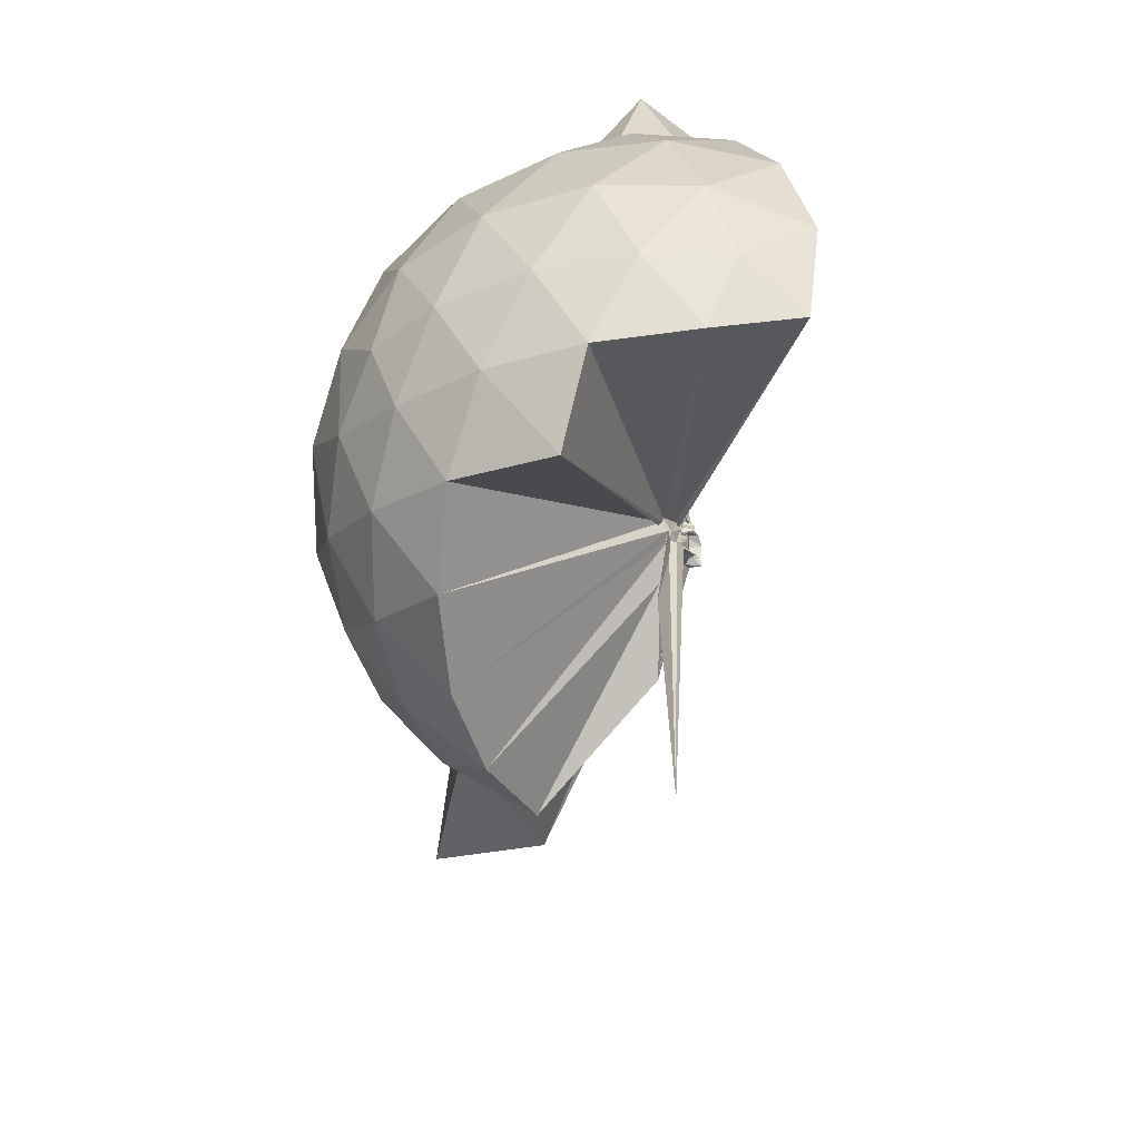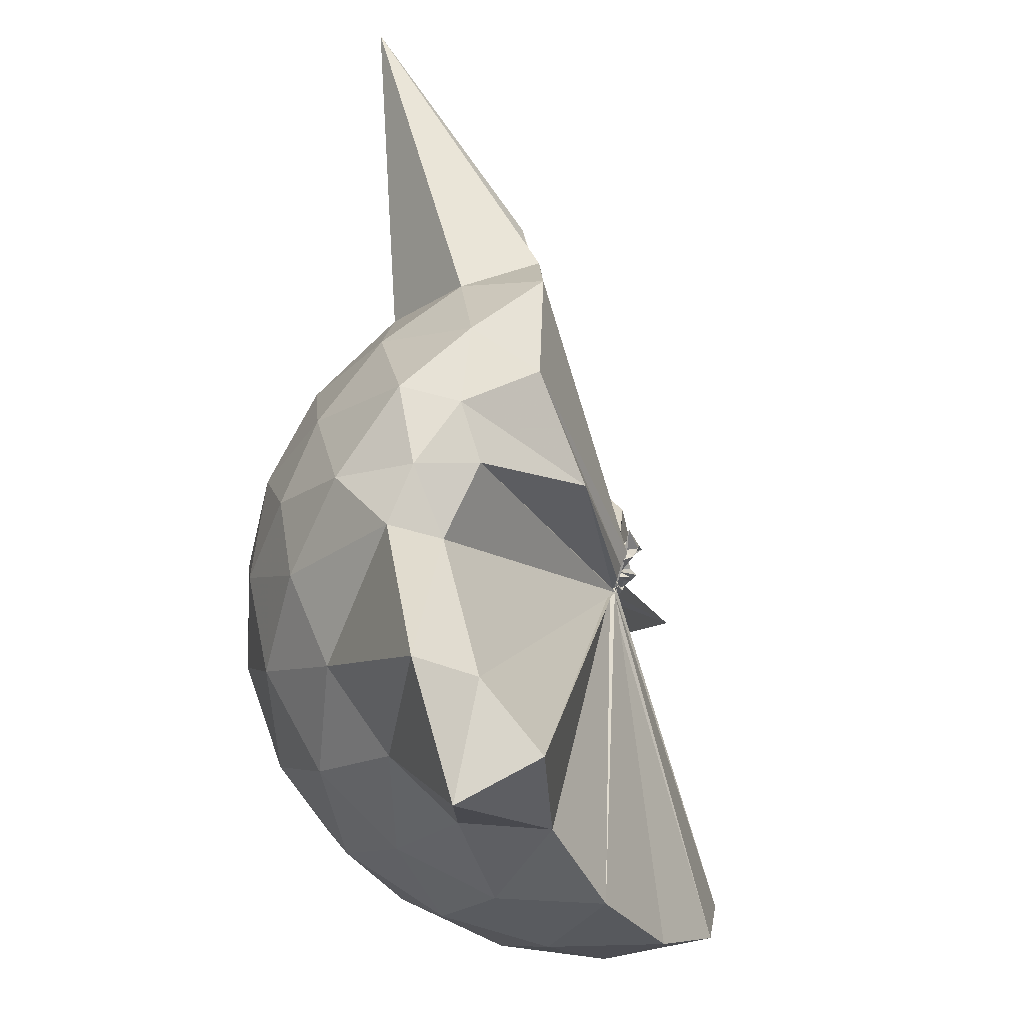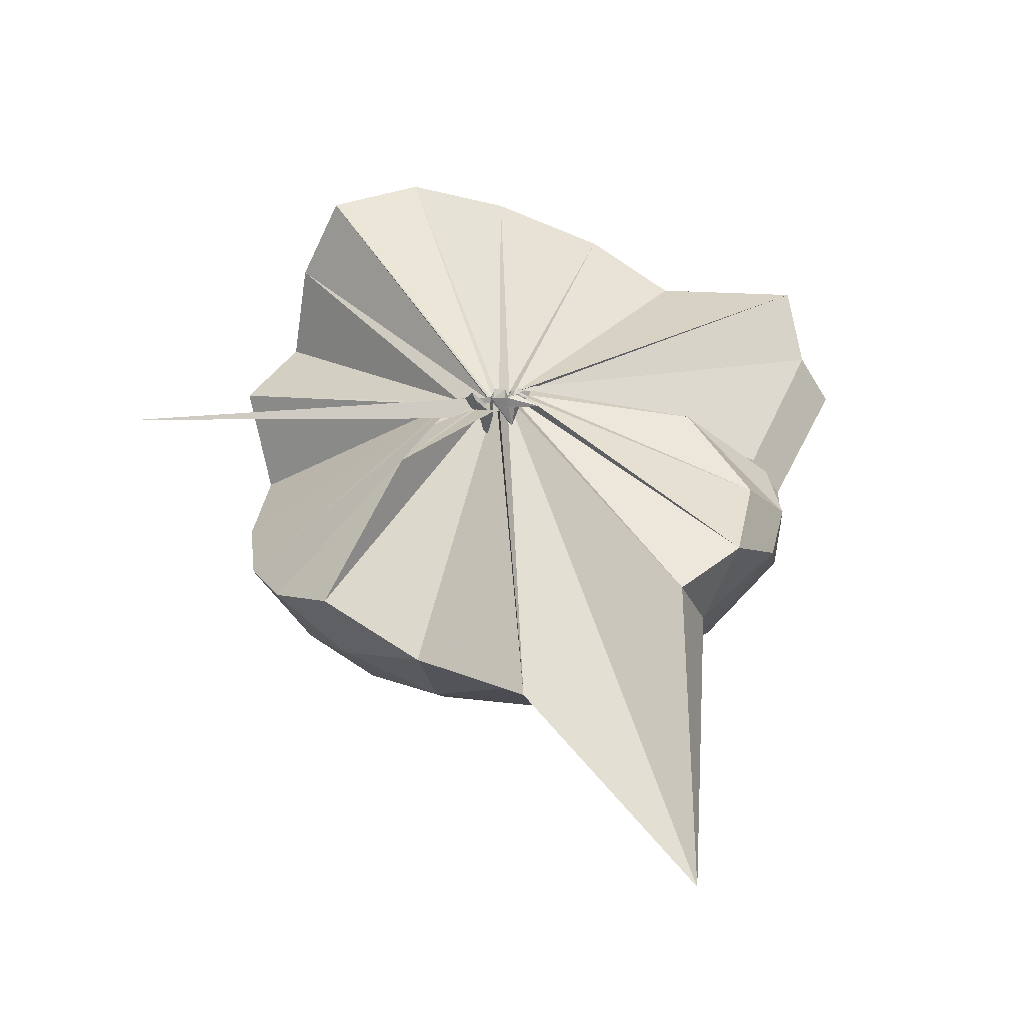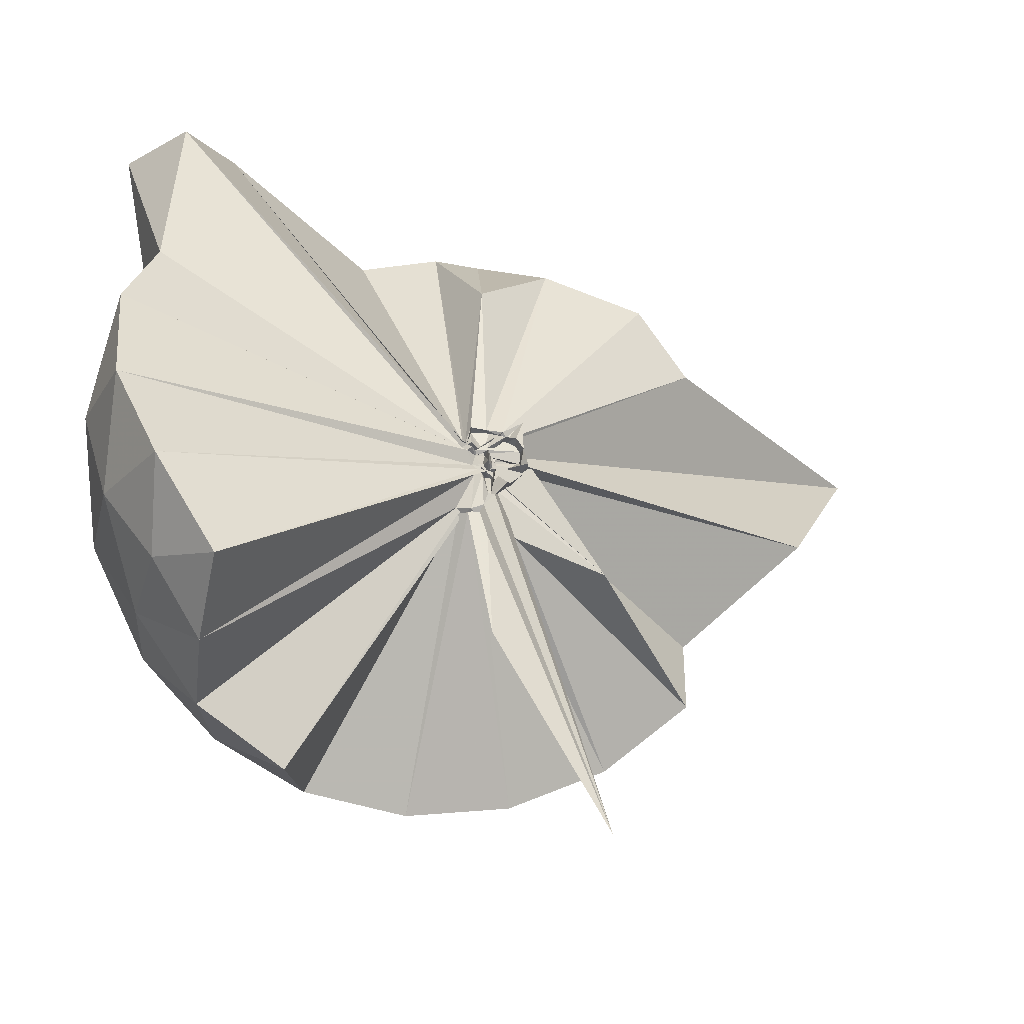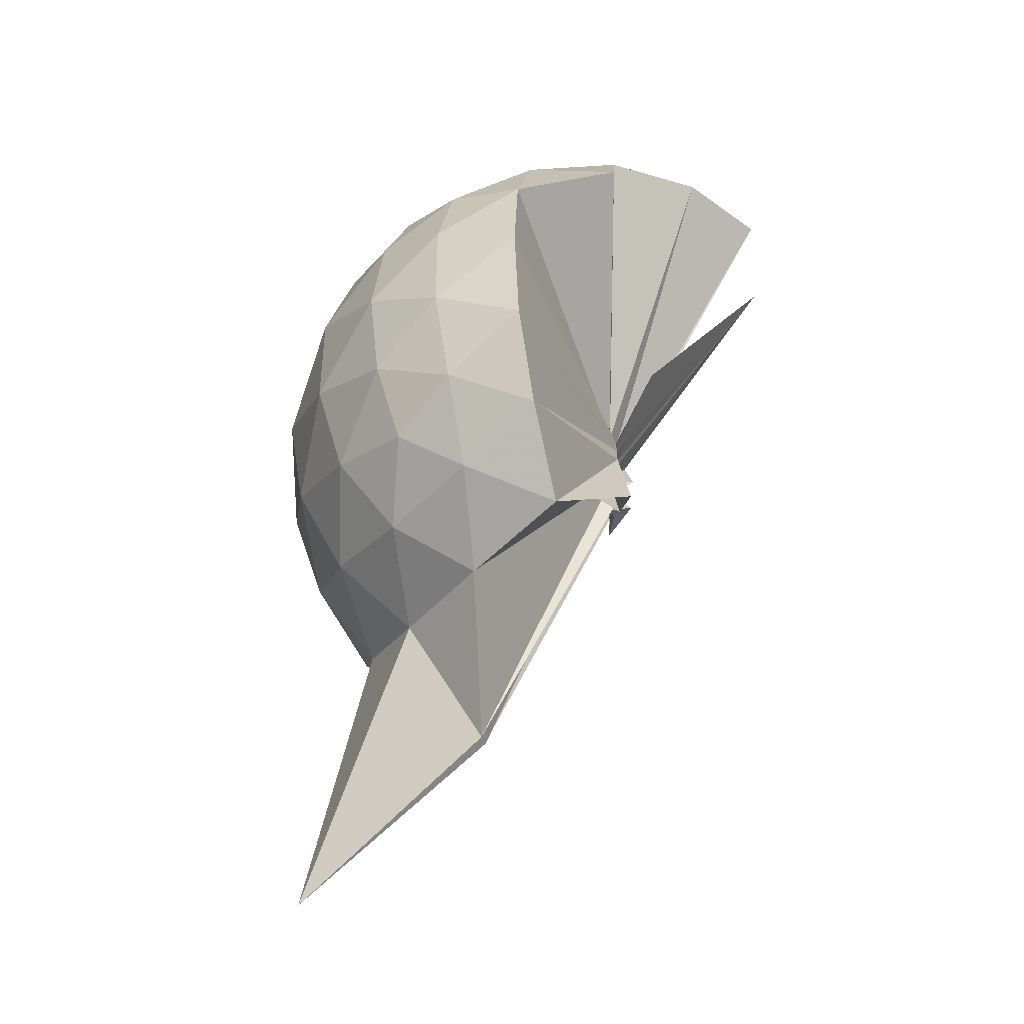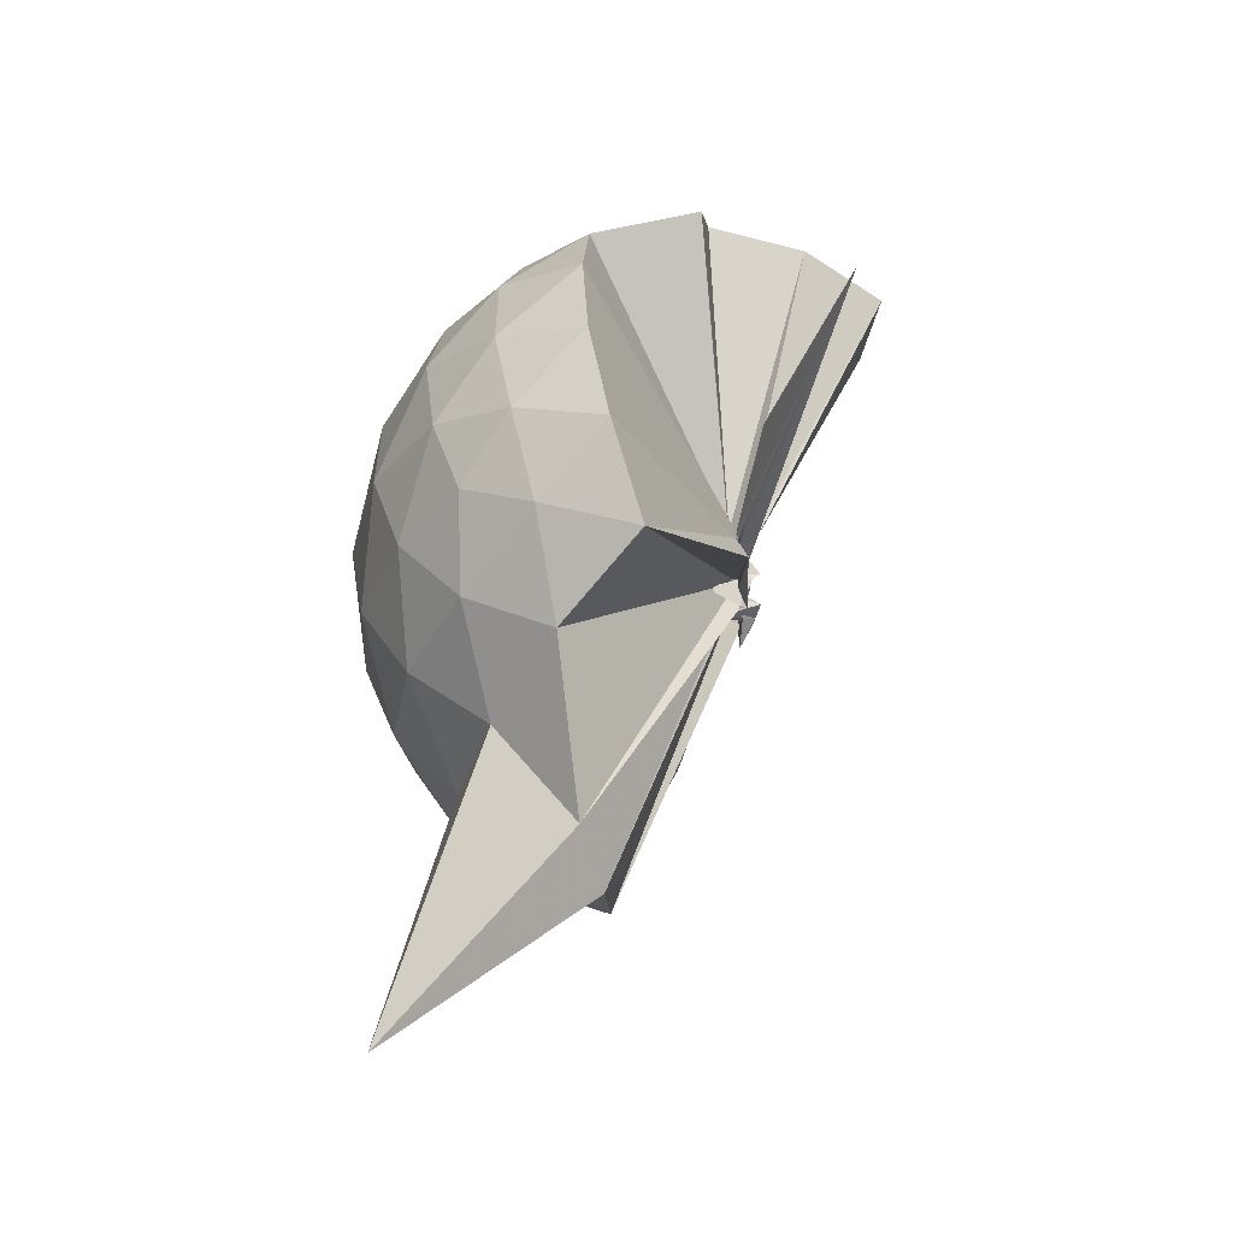
<metadata>
{"format":"obj","ext":"obj","renderer":"f3d","projection":"perspective","resolution":1024,"background":"white","views":[{"elev":21.6,"azim":-168.0,"up":"+Y"},{"elev":67.0,"azim":-172.6,"up":"+Z"},{"elev":-60.4,"azim":-84.9,"up":"+Y"},{"elev":-24.7,"azim":-104.6,"up":"+Z"},{"elev":-44.8,"azim":169.9,"up":"+Y"},{"elev":-58.7,"azim":175.9,"up":"+Y"}]}
</metadata>
<code>
v -0.01942 -0.3136 0.9108
v -0.01804 -0.3327 0.7032
v 0.8884 -0.2605 1.379
v 0.8198 -0.03504 1.439
v 0.681 0.2087 1.461
v 0.49 0.4188 1.437
v 0.2957 0.5534 1.377
v 0.0537 0.5573 1.439
v -0.014 -0.3048 0.8997
v -0.03632 -0.3293 0.8935
v -0.01653 -0.3491 0.8858
v -0.0267 -0.3616 0.8844
v -0.002344 -0.3733 0.8813
v -0.006836 -0.3792 0.8782
v -0.01947 -0.4169 0.9172
v -0.07855 -0.4448 0.9141
v -0.046 -0.4724 0.9804
v -0.03246 -0.3435 0.8881
v 0.292 -1.076 1.377
v 0.4923 -0.9415 1.442
v 0.6815 -0.7317 1.465
v 0.8204 -0.4869 1.436
v 0.9694 -0.1167 1.166
v 0.8745 0.1549 1.194
v 0.6877 0.4119 1.195
v 0.457 0.5854 1.165
v 0.1844 0.6825 1.164
v -0.103 0.6685 1.199
v -0.02696 -0.3184 0.8869
v -0.01237 -0.344 0.8796
v -0.02746 -0.3676 0.8736
v -0.06265 -0.3692 0.8766
v -0.0347 -0.383 0.8712
v -0.01305 -0.3996 0.8657
v 0.02203 -0.4609 0.8902
v -0.08048 -0.4655 0.8836
v -0.04622 -0.4671 0.89
v -0.02537 -0.3426 0.8786
v 0.8501 -1.788 1.344
v 0.688 -0.9372 1.191
v 0.8726 -0.6777 1.191
v 0.9687 -0.4065 1.166
v 0.9757 0.04495 0.8796
v 0.835 0.3216 0.8796
v 0.6147 0.5403 0.8794
v 0.3312 0.6802 0.8811
v 0.03589 0.7268 0.8811
v -0.2732 0.6779 0.877
v -0.007428 -0.3368 0.8517
v -0.02405 -0.362 0.8422
v -0.06771 -0.3697 0.8431
v -0.04279 -0.3861 0.8367
v -0.05163 -0.3958 0.8343
v -0.01586 -0.4007 0.8343
v -0.09003 -0.4749 0.8343
v -0.065 -0.4605 0.8367
v -0.03521 -0.4644 0.8566
v 0.3832 -1.448 0.8916
v 0.6113 -1.07 0.8765
v 0.834 -0.8486 0.8796
v 0.9754 -0.5699 0.8786
v 1.024 -0.2623 0.8791
v 0.8773 0.1736 0.5922
v 0.7064 0.4085 0.5914
v 0.4684 0.5724 0.564
v 0.1725 0.6679 0.5645
v -0.1208 0.6741 0.5912
v -0.4113 0.5762 0.5901
v -0.01817 -0.3503 0.8347
v -0.03527 -0.3741 0.8262
v -0.03934 -0.3813 0.8283
v -0.05129 -0.3918 0.8244
v -0.01504 -0.4014 0.8285
v 0.06417 -0.4573 0.8042
v -0.03637 -0.4876 0.8364
v -0.05195 -0.4974 0.8374
v -0.03136 -0.3461 0.845
v 0.4644 -1.099 0.5635
v 0.7059 -0.9342 0.5916
v 0.8771 -0.6996 0.5907
v 0.9612 -0.4227 0.5631
v 0.9613 -0.103 0.5634
v 0.7278 0.2437 0.378
v 0.5385 0.3876 0.3206
v 0.2751 0.506 0.2963
v 0.003816 0.5594 0.3194
v -0.2374 0.5507 0.3781
v -0.4296 0.4163 0.324
v -0.02636 -0.3579 0.8219
v 0.0009325 -0.3751 0.8197
v -0.004714 -0.3906 0.8209
v -0.04344 -0.3816 0.7519
v -0.0851 -0.4184 0.7737
v -0.06479 -0.4308 0.7804
v -0.02692 -0.4504 0.8053
v -0.01903 -0.7123 0.5543
v 0.2694 -1.036 0.3002
v 0.5366 -0.9149 0.32
v 0.7265 -0.7702 0.377
v 0.8069 -0.5457 0.3199
v 0.8409 -0.2633 0.2964
v 0.8074 0.0194 0.3206
v 0.7227 -0.2527 1.615
v 0.5554 -0.08087 1.76
v 0.4248 0.332 1.978
v 0.2844 0.647 1.858
v 0.08525 0.5039 1.87
v -0.02553 -0.318 0.9051
v -0.01187 -0.3416 0.8951
v -0.02151 -0.3526 0.8937
v -0.03056 -0.3641 0.8898
v -0.06763 -0.4155 0.9188
v -0.04002 -0.428 0.9287
v -0.04913 -0.4139 0.9432
v 0.2627 -0.9216 1.563
v 0.4265 -0.6942 1.683
v 0.5868 -0.4922 1.704
v 0.5144 -0.259 1.75
v 0.4156 -0.09199 1.68
v 0.263 0.3363 1.898
v -0.01389 -0.3079 0.912
v -0.03644 -0.3277 0.907
v -0.01058 -0.3317 0.9486
v -0.02236 -0.3806 0.9475
v -0.03561 -0.37 0.9502
v 0.2348 -0.619 1.627
v 0.4189 -0.452 1.74
v 0.3484 -0.3036 1.704
v -0.03095 -0.3022 0.9118
v -0.02456 -0.3177 0.9089
v -0.03008 -0.3264 0.9563
v 0.08082 -0.3833 1.453
v 0.6095 0.1587 0.1838
v 0.3677 0.29 0.1202
v 0.09151 0.3774 0.1158
v -0.1916 0.4132 0.1841
v -0.01524 -0.3416 0.8198
v -0.03174 -0.3603 0.815
v -0.04702 -0.3732 0.7514
v -0.05292 -0.391 0.7476
v 0.006167 -0.4203 0.7803
v -0.02275 -0.4105 0.7685
v -0.004706 -0.4593 0.6446
v 0.3664 -0.8184 0.1203
v 0.6092 -0.6853 0.1834
v 0.6626 -0.4172 0.1203
v 0.6631 -0.1099 0.1203
v 0.4312 0.02808 0.01093
v 0.1305 0.1326 -0.03109
v 0.001116 -0.2937 0.7196
v -0.02438 -0.3306 0.7113
v -0.03676 -0.3632 0.721
v -0.2056 -0.6653 -0.2461
v -0.02548 -0.3727 0.7308
v -0.02093 -0.3473 0.711
v 0.4296 -0.5564 0.01013
v 0.449 -0.2639 -0.02951
v 0.002363 -0.3004 0.7031
v 0.005393 -0.3151 0.7018
v -0.01381 -0.3507 0.6928
v -0.05085 -0.3854 0.3403
v -0.01664 -0.3238 0.7011
f 3 23 4
f 4 23 24
f 4 24 5
f 5 24 25
f 5 25 6
f 6 25 26
f 6 26 7
f 7 26 27
f 7 27 8
f 8 27 28
f 8 28 9
f 9 28 29
f 9 29 10
f 10 29 30
f 10 30 11
f 11 30 31
f 11 31 12
f 12 31 32
f 12 32 13
f 13 32 33
f 13 33 14
f 14 33 34
f 14 34 15
f 15 34 35
f 15 35 16
f 16 35 36
f 16 36 17
f 17 36 37
f 17 37 18
f 18 37 38
f 18 38 19
f 19 38 39
f 19 39 20
f 20 39 40
f 20 40 21
f 21 40 41
f 21 41 22
f 22 41 42
f 22 42 3
f 3 42 23
f 23 43 24
f 24 43 44
f 24 44 25
f 25 44 45
f 25 45 26
f 26 45 46
f 26 46 27
f 27 46 47
f 27 47 28
f 28 47 48
f 28 48 29
f 29 48 49
f 29 49 30
f 30 49 50
f 30 50 31
f 31 50 51
f 31 51 32
f 32 51 52
f 32 52 33
f 33 52 53
f 33 53 34
f 34 53 54
f 34 54 35
f 35 54 55
f 35 55 36
f 36 55 56
f 36 56 37
f 37 56 57
f 37 57 38
f 38 57 58
f 38 58 39
f 39 58 59
f 39 59 40
f 40 59 60
f 40 60 41
f 41 60 61
f 41 61 42
f 42 61 62
f 42 62 23
f 23 62 43
f 43 63 44
f 44 63 64
f 44 64 45
f 45 64 65
f 45 65 46
f 46 65 66
f 46 66 47
f 47 66 67
f 47 67 48
f 48 67 68
f 48 68 49
f 49 68 69
f 49 69 50
f 50 69 70
f 50 70 51
f 51 70 71
f 51 71 52
f 52 71 72
f 52 72 53
f 53 72 73
f 53 73 54
f 54 73 74
f 54 74 55
f 55 74 75
f 55 75 56
f 56 75 76
f 56 76 57
f 57 76 77
f 57 77 58
f 58 77 78
f 58 78 59
f 59 78 79
f 59 79 60
f 60 79 80
f 60 80 61
f 61 80 81
f 61 81 62
f 62 81 82
f 62 82 43
f 43 82 63
f 63 83 64
f 64 83 84
f 64 84 65
f 65 84 85
f 65 85 66
f 66 85 86
f 66 86 67
f 67 86 87
f 67 87 68
f 68 87 88
f 68 88 69
f 69 88 89
f 69 89 70
f 70 89 90
f 70 90 71
f 71 90 91
f 71 91 72
f 72 91 92
f 72 92 73
f 73 92 93
f 73 93 74
f 74 93 94
f 74 94 75
f 75 94 95
f 75 95 76
f 76 95 96
f 76 96 77
f 77 96 97
f 77 97 78
f 78 97 98
f 78 98 79
f 79 98 99
f 79 99 80
f 80 99 100
f 80 100 81
f 81 100 101
f 81 101 82
f 82 101 102
f 82 102 63
f 63 102 83
f 103 104 118
f 104 119 118
f 104 105 119
f 105 120 119
f 105 106 120
f 106 107 120
f 107 121 120
f 107 108 121
f 108 122 121
f 108 109 122
f 109 110 122
f 110 123 122
f 110 111 123
f 111 124 123
f 111 112 124
f 112 113 124
f 113 125 124
f 113 114 125
f 114 126 125
f 114 115 126
f 115 116 126
f 116 127 126
f 116 117 127
f 117 118 127
f 117 103 118
f 118 119 128
f 119 129 128
f 119 120 129
f 120 121 129
f 121 130 129
f 121 122 130
f 122 123 130
f 123 131 130
f 123 124 131
f 124 125 131
f 125 132 131
f 125 126 132
f 126 127 132
f 127 128 132
f 127 118 128
f 133 148 134
f 134 148 149
f 134 149 135
f 135 149 150
f 135 150 136
f 136 150 137
f 137 150 151
f 137 151 138
f 138 151 152
f 138 152 139
f 139 152 140
f 140 152 153
f 140 153 141
f 141 153 154
f 141 154 142
f 142 154 143
f 143 154 155
f 143 155 144
f 144 155 156
f 144 156 145
f 145 156 146
f 146 156 157
f 146 157 147
f 147 157 148
f 147 148 133
f 148 158 149
f 149 158 159
f 149 159 150
f 150 159 151
f 151 159 160
f 151 160 152
f 152 160 153
f 153 160 161
f 153 161 154
f 154 161 155
f 155 161 162
f 155 162 156
f 156 162 157
f 157 162 158
f 157 158 148
f 3 4 103
f 103 4 104
f 4 5 104
f 104 5 105
f 5 6 105
f 105 6 106
f 6 7 106
f 7 8 106
f 106 8 107
f 8 9 107
f 107 9 108
f 9 10 108
f 108 10 109
f 10 11 109
f 11 12 109
f 109 12 110
f 12 13 110
f 110 13 111
f 13 14 111
f 111 14 112
f 14 15 112
f 15 16 112
f 112 16 113
f 16 17 113
f 113 17 114
f 17 18 114
f 114 18 115
f 18 19 115
f 19 20 115
f 115 20 116
f 20 21 116
f 116 21 117
f 21 22 117
f 117 22 103
f 22 3 103
f 83 133 84
f 84 133 134
f 84 134 85
f 85 134 135
f 85 135 86
f 86 135 136
f 86 136 87
f 87 136 88
f 88 136 137
f 88 137 89
f 89 137 138
f 89 138 90
f 90 138 139
f 90 139 91
f 91 139 92
f 92 139 140
f 92 140 93
f 93 140 141
f 93 141 94
f 94 141 142
f 94 142 95
f 95 142 96
f 96 142 143
f 96 143 97
f 97 143 144
f 97 144 98
f 98 144 145
f 98 145 99
f 99 145 100
f 100 145 146
f 100 146 101
f 101 146 147
f 101 147 102
f 102 147 133
f 102 133 83
f 128 129 1
f 129 130 1
f 130 131 1
f 131 132 1
f 132 128 1
f 159 158 2
f 160 159 2
f 161 160 2
f 162 161 2
f 158 162 2

</code>
